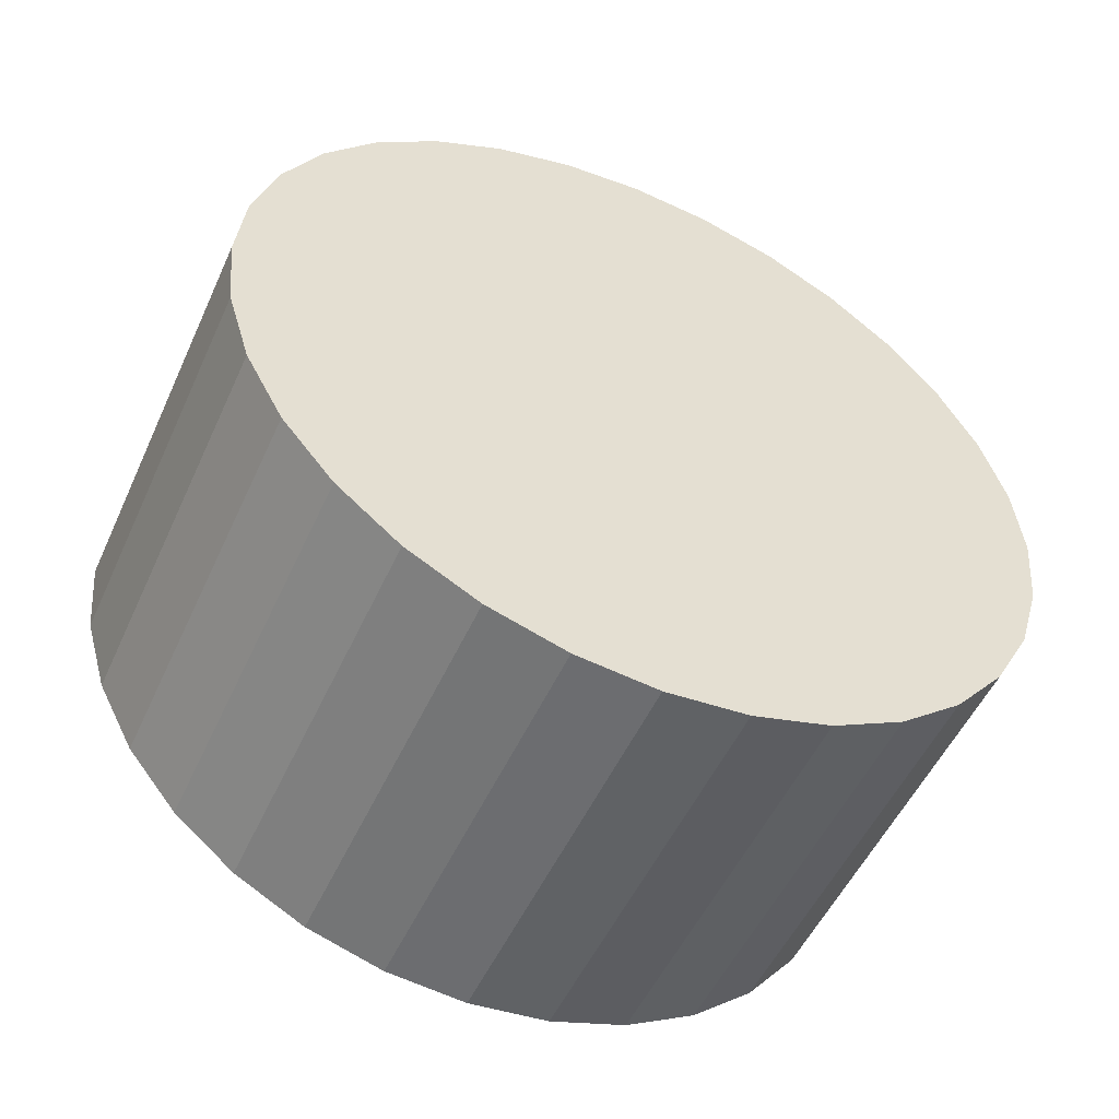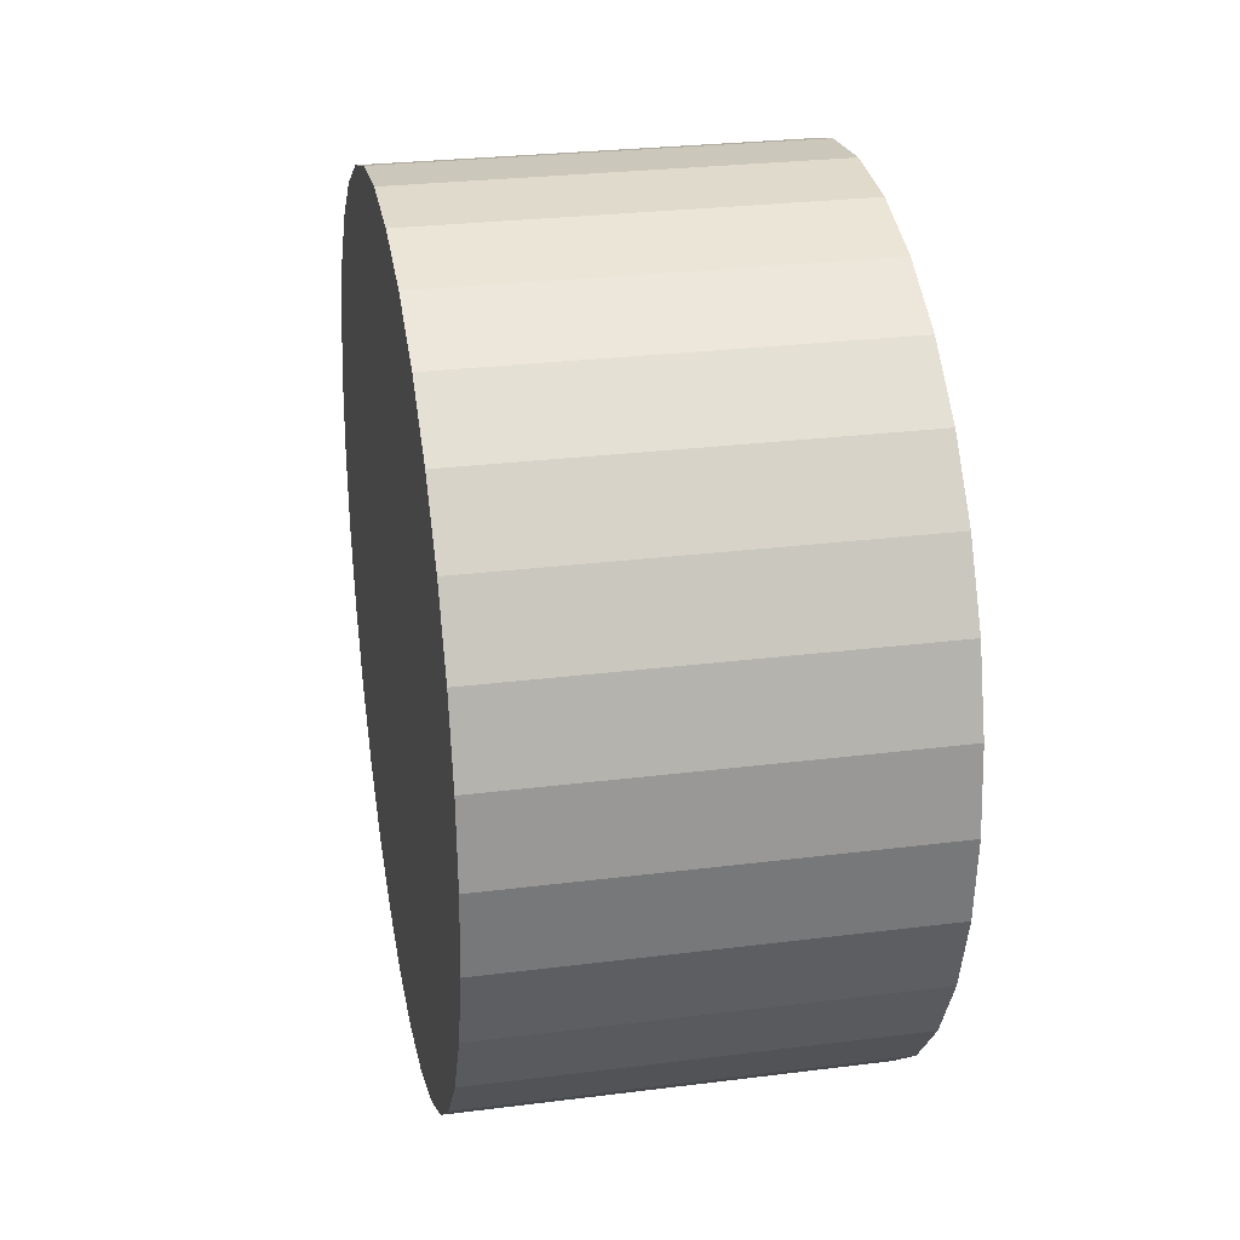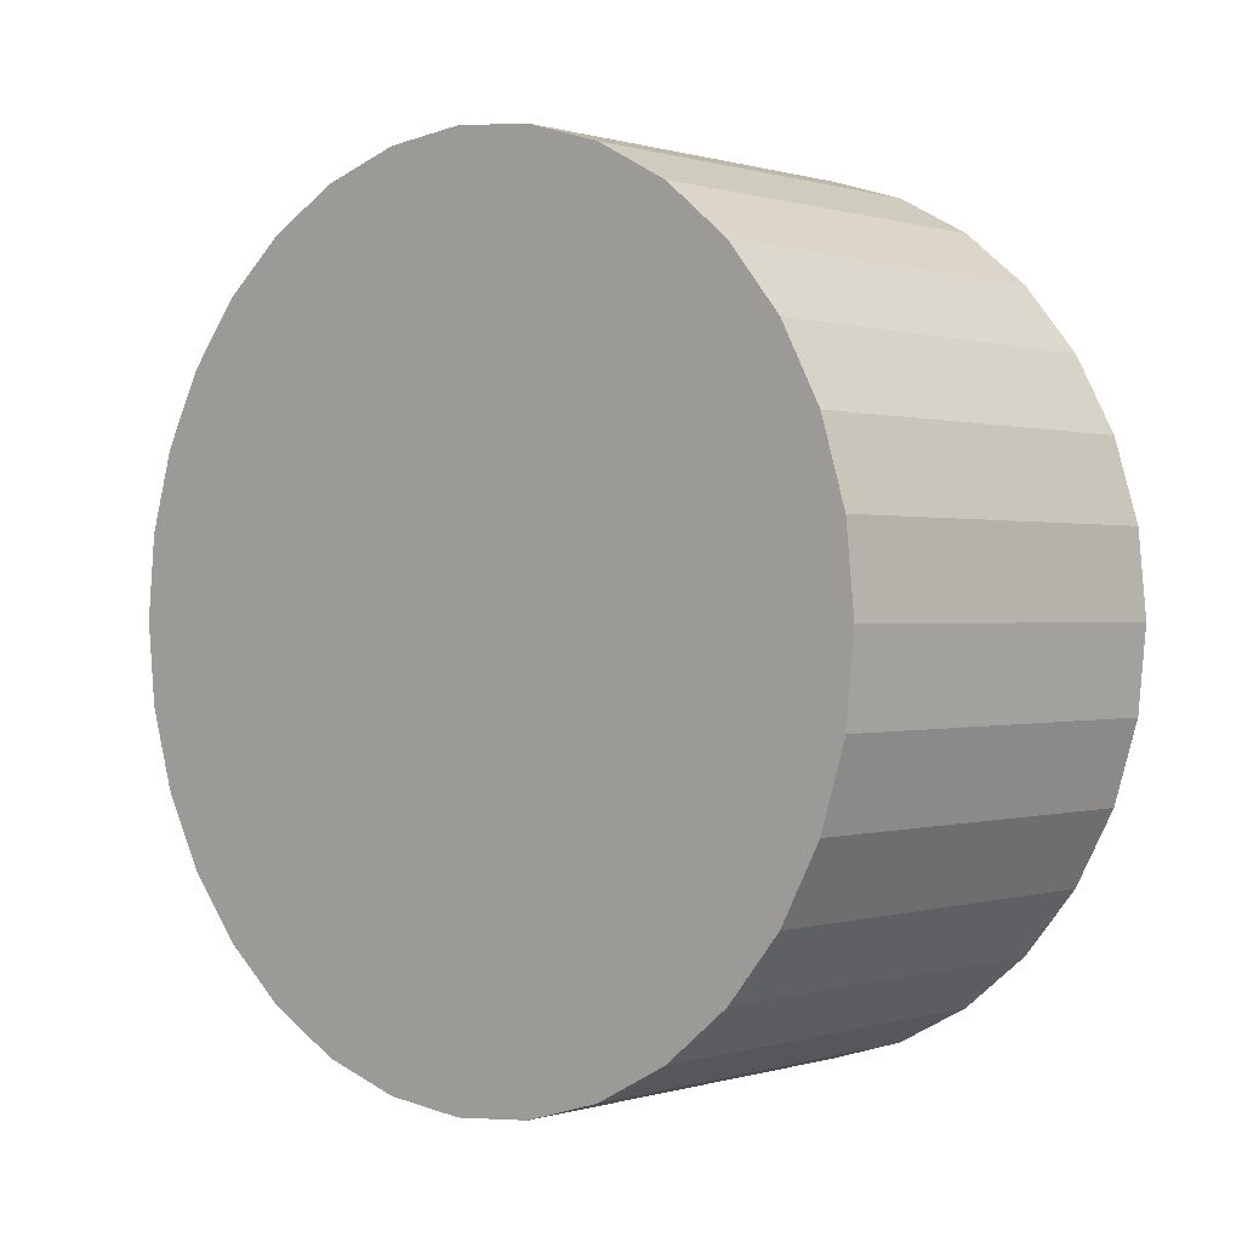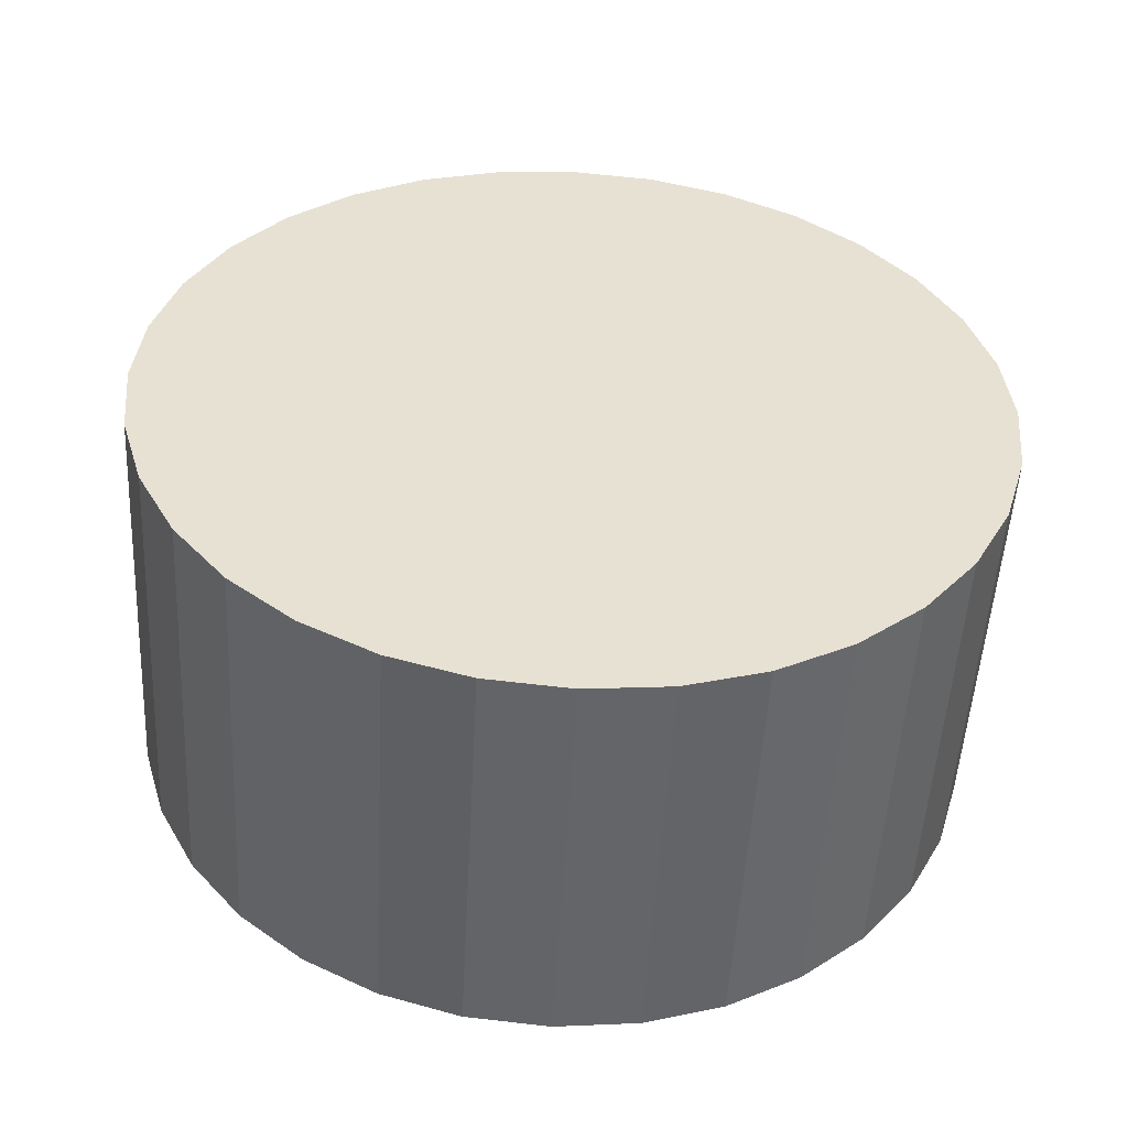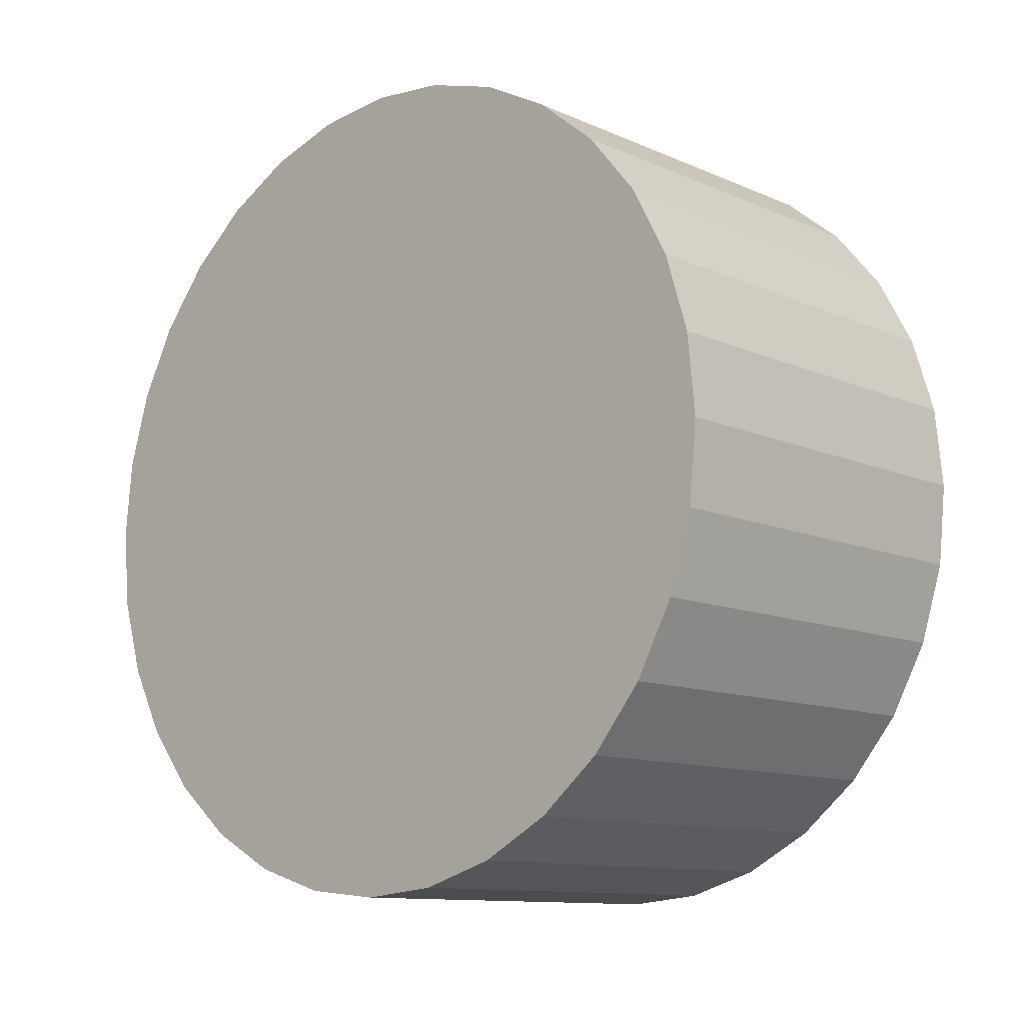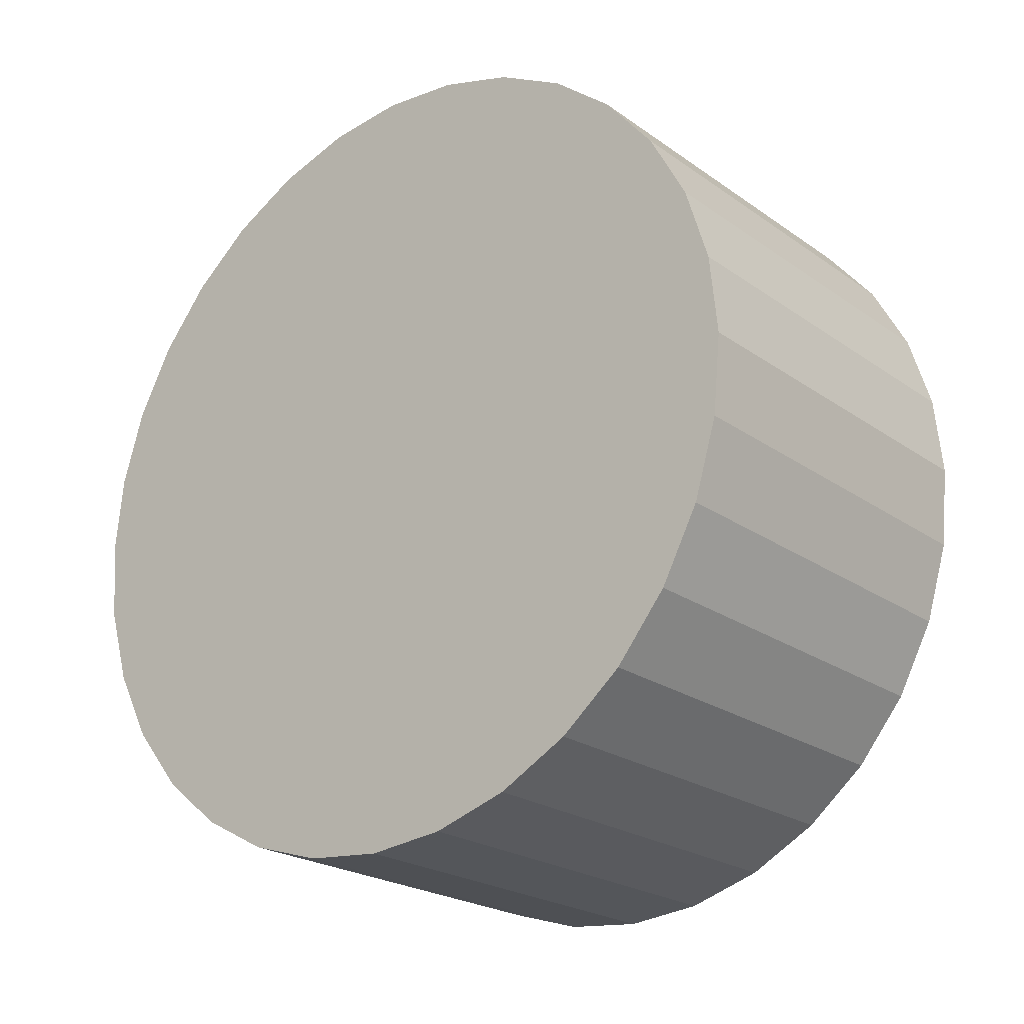
<metadata>
{"format":"obj","ext":"obj","renderer":"f3d","projection":"perspective","resolution":1024,"background":"white","views":[{"elev":-52.4,"azim":65.8,"up":"+Y"},{"elev":27.3,"azim":169.0,"up":"+Y"},{"elev":0.3,"azim":-47.8,"up":"+Y"},{"elev":-51.5,"azim":-93.1,"up":"+Z"},{"elev":-11.3,"azim":133.2,"up":"+Z"},{"elev":-22.7,"azim":130.0,"up":"+Y"}]}
</metadata>
<code>
v -0.4243 0.2112 0.5544
v -0.3224 0.2112 0.5544
v -0.4243 0.1909 0.5564
v -0.3224 0.1909 0.5564
v -0.4243 0.1713 0.5624
v -0.3224 0.1713 0.5624
v -0.4243 0.1533 0.572
v -0.3224 0.1533 0.572
v -0.4243 0.1375 0.5849
v -0.3224 0.1375 0.5849
v -0.4243 0.1246 0.6007
v -0.3224 0.1246 0.6007
v -0.4243 0.115 0.6187
v -0.3224 0.115 0.6187
v -0.4243 0.109 0.6383
v -0.3224 0.109 0.6383
v -0.4243 0.107 0.6586
v -0.3224 0.107 0.6586
v -0.4243 0.109 0.6789
v -0.3224 0.109 0.6789
v -0.4243 0.115 0.6984
v -0.3224 0.115 0.6984
v -0.4243 0.1246 0.7164
v -0.3224 0.1246 0.7164
v -0.4243 0.1375 0.7322
v -0.3224 0.1375 0.7322
v -0.4243 0.1533 0.7452
v -0.3224 0.1533 0.7452
v -0.4243 0.1713 0.7548
v -0.3224 0.1713 0.7548
v -0.4243 0.1909 0.7607
v -0.3224 0.1909 0.7607
v -0.4243 0.2112 0.7627
v -0.3224 0.2112 0.7627
v -0.4243 0.2315 0.7607
v -0.3224 0.2315 0.7607
v -0.4243 0.251 0.7548
v -0.3224 0.251 0.7548
v -0.4243 0.269 0.7452
v -0.3224 0.269 0.7452
v -0.4243 0.2848 0.7322
v -0.3224 0.2848 0.7322
v -0.4243 0.2978 0.7164
v -0.3224 0.2978 0.7164
v -0.4243 0.3074 0.6984
v -0.3224 0.3074 0.6984
v -0.4243 0.3133 0.6789
v -0.3224 0.3133 0.6789
v -0.4243 0.3153 0.6586
v -0.3224 0.3153 0.6586
v -0.4243 0.3133 0.6383
v -0.3224 0.3133 0.6383
v -0.4243 0.3074 0.6187
v -0.3224 0.3074 0.6187
v -0.4243 0.2978 0.6007
v -0.3224 0.2978 0.6007
v -0.4243 0.2848 0.5849
v -0.3224 0.2848 0.5849
v -0.4243 0.269 0.572
v -0.3224 0.269 0.572
v -0.4243 0.251 0.5624
v -0.3224 0.251 0.5624
v -0.4243 0.2315 0.5564
v -0.3224 0.2315 0.5564
f 2 3 1
f 4 5 3
f 6 7 5
f 8 9 7
f 10 11 9
f 12 13 11
f 14 15 13
f 16 17 15
f 18 19 17
f 20 21 19
f 22 23 21
f 24 25 23
f 26 27 25
f 28 29 27
f 30 31 29
f 32 33 31
f 34 35 33
f 36 37 35
f 38 39 37
f 40 41 39
f 42 43 41
f 44 45 43
f 46 47 45
f 48 49 47
f 50 51 49
f 52 53 51
f 54 55 53
f 56 57 55
f 58 59 57
f 60 61 59
f 54 38 22
f 62 63 61
f 64 1 63
f 15 31 47
f 2 4 3
f 4 6 5
f 6 8 7
f 8 10 9
f 10 12 11
f 12 14 13
f 14 16 15
f 16 18 17
f 18 20 19
f 20 22 21
f 22 24 23
f 24 26 25
f 26 28 27
f 28 30 29
f 30 32 31
f 32 34 33
f 34 36 35
f 36 38 37
f 38 40 39
f 40 42 41
f 42 44 43
f 44 46 45
f 46 48 47
f 48 50 49
f 50 52 51
f 52 54 53
f 54 56 55
f 56 58 57
f 58 60 59
f 60 62 61
f 6 4 2
f 2 64 6
f 64 62 6
f 62 60 58
f 58 56 54
f 54 52 50
f 50 48 54
f 48 46 54
f 46 44 38
f 44 42 38
f 42 40 38
f 38 36 34
f 34 32 30
f 30 28 26
f 26 24 22
f 22 20 18
f 18 16 22
f 16 14 22
f 14 12 10
f 10 8 6
f 62 58 6
f 58 54 6
f 38 34 22
f 34 30 22
f 30 26 22
f 14 10 22
f 10 6 22
f 54 46 38
f 6 54 22
f 62 64 63
f 64 2 1
f 63 1 3
f 3 5 7
f 7 9 11
f 11 13 7
f 13 15 7
f 15 17 19
f 19 21 15
f 21 23 15
f 23 25 31
f 25 27 31
f 27 29 31
f 31 33 35
f 35 37 39
f 39 41 43
f 43 45 47
f 47 49 51
f 51 53 55
f 55 57 63
f 57 59 63
f 59 61 63
f 63 3 7
f 31 35 47
f 35 39 47
f 39 43 47
f 47 51 63
f 51 55 63
f 63 7 15
f 15 23 31
f 63 15 47

</code>
